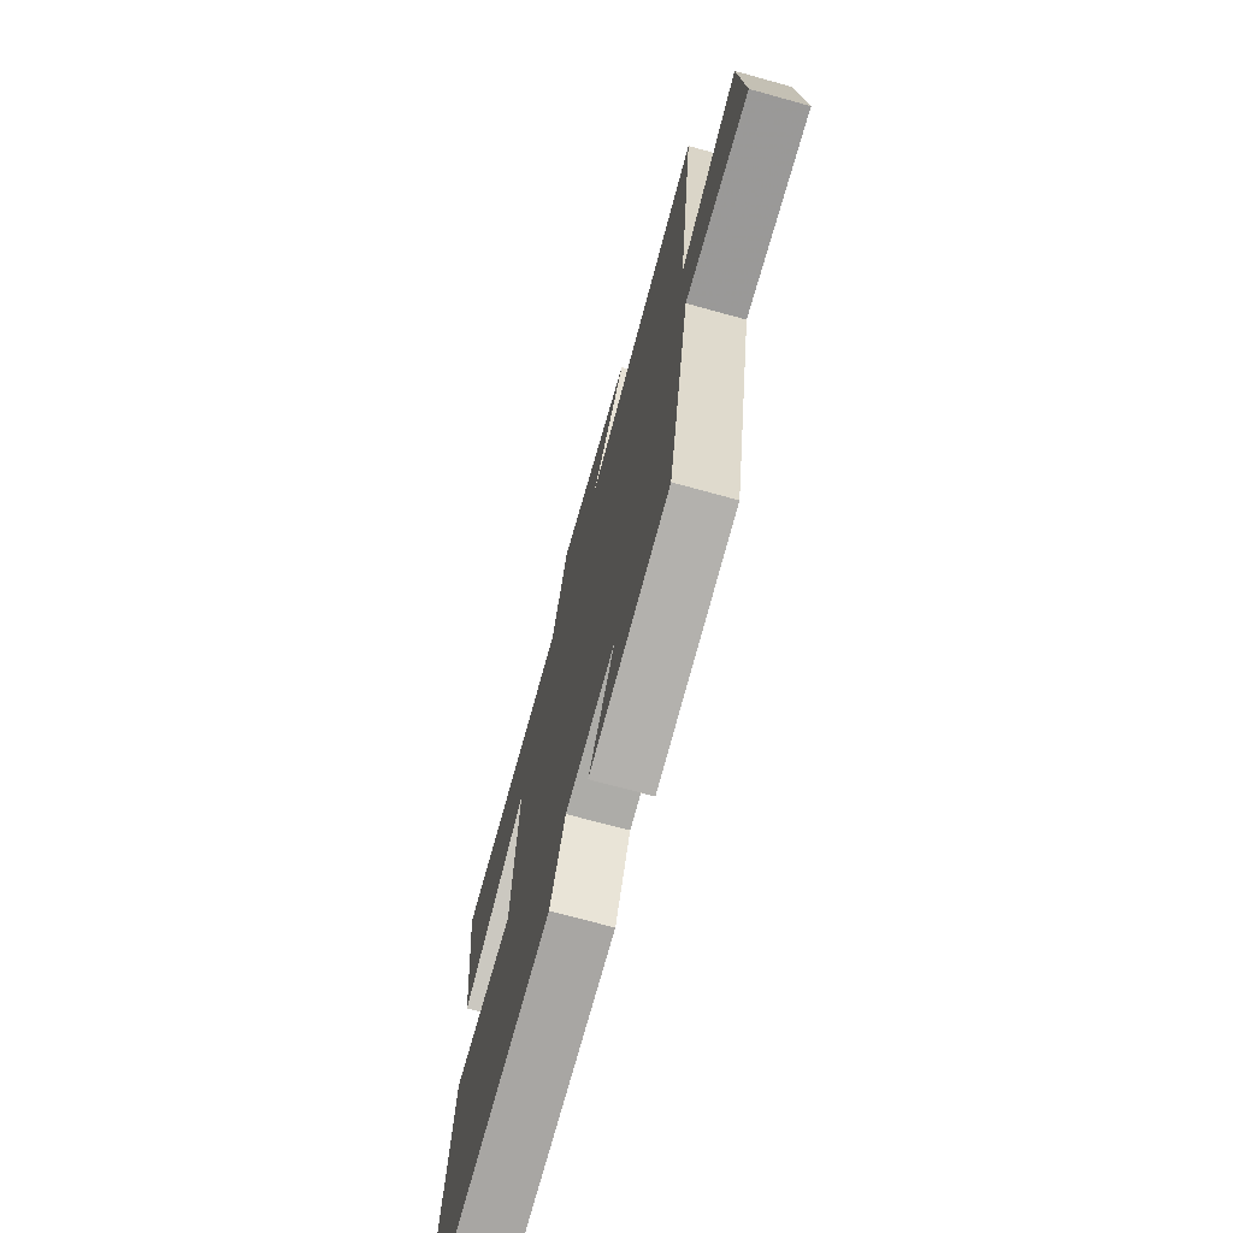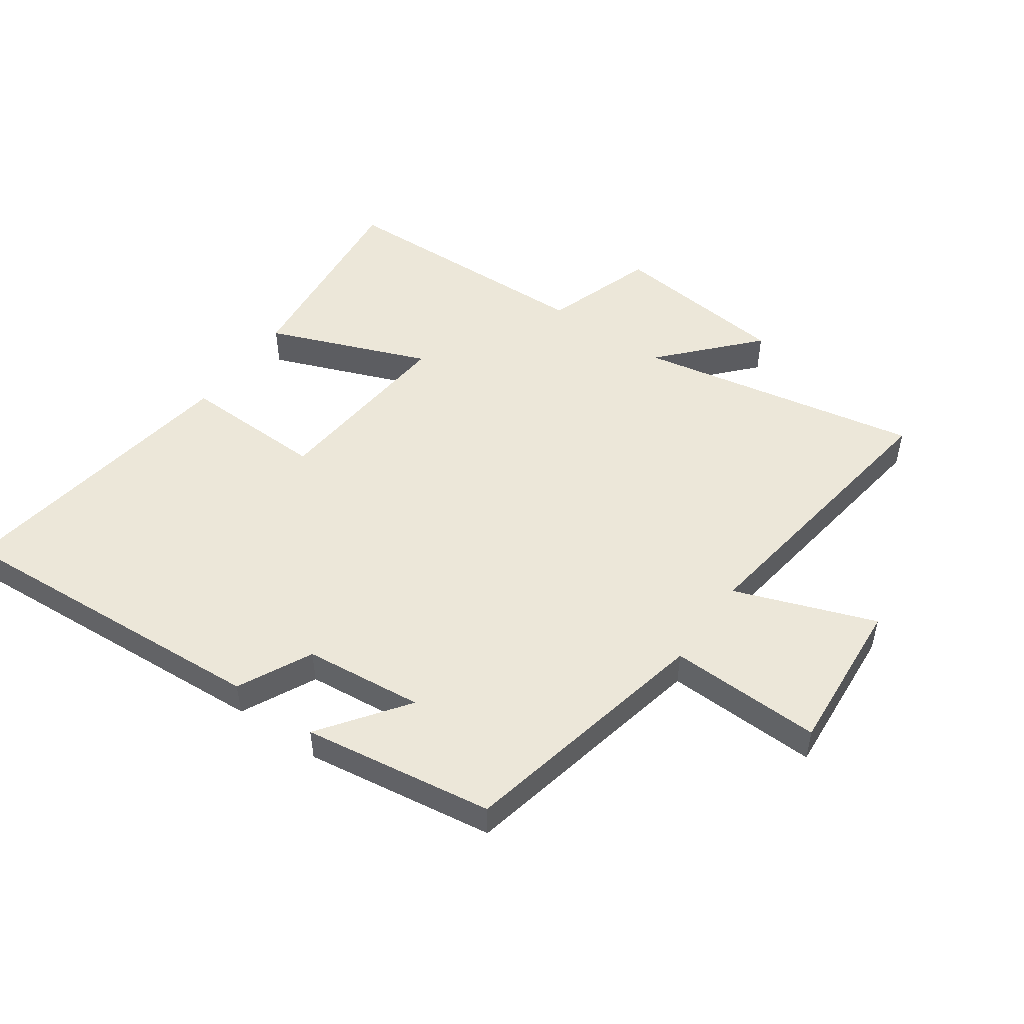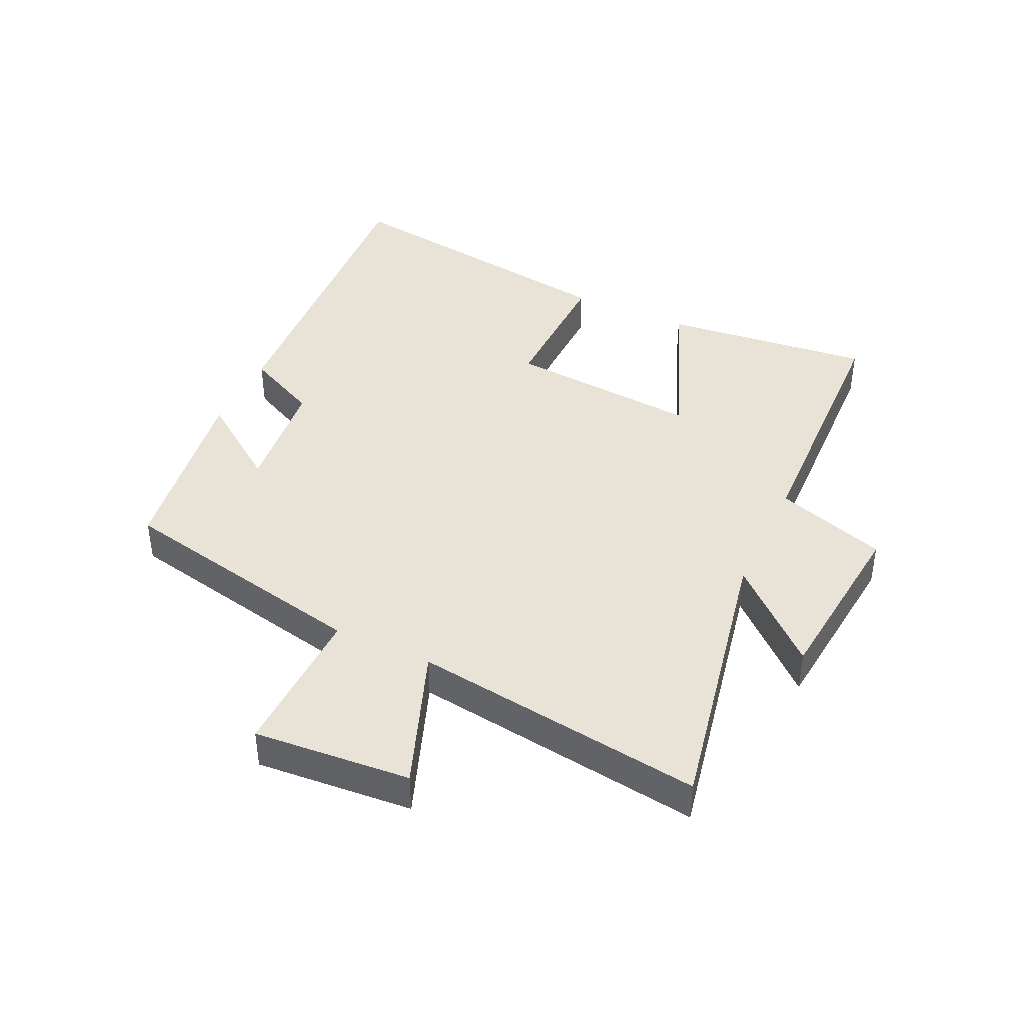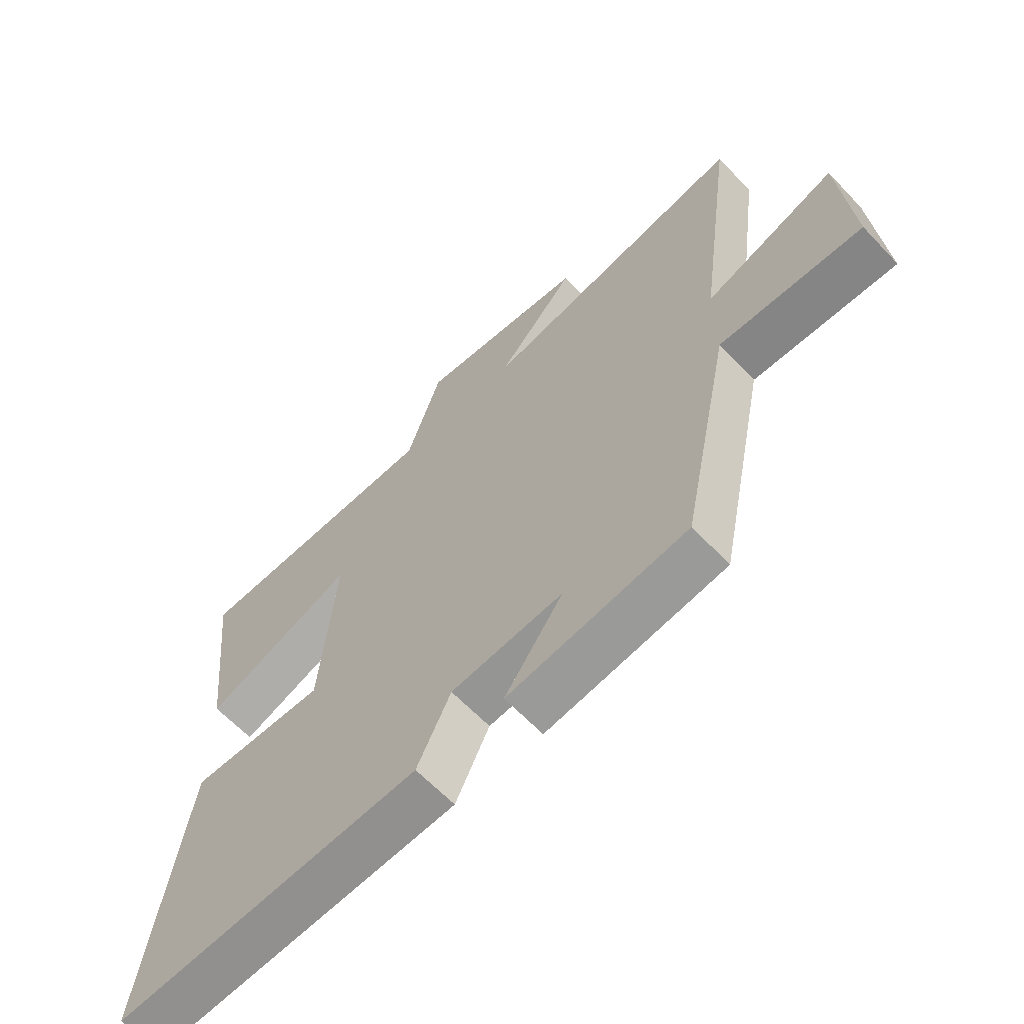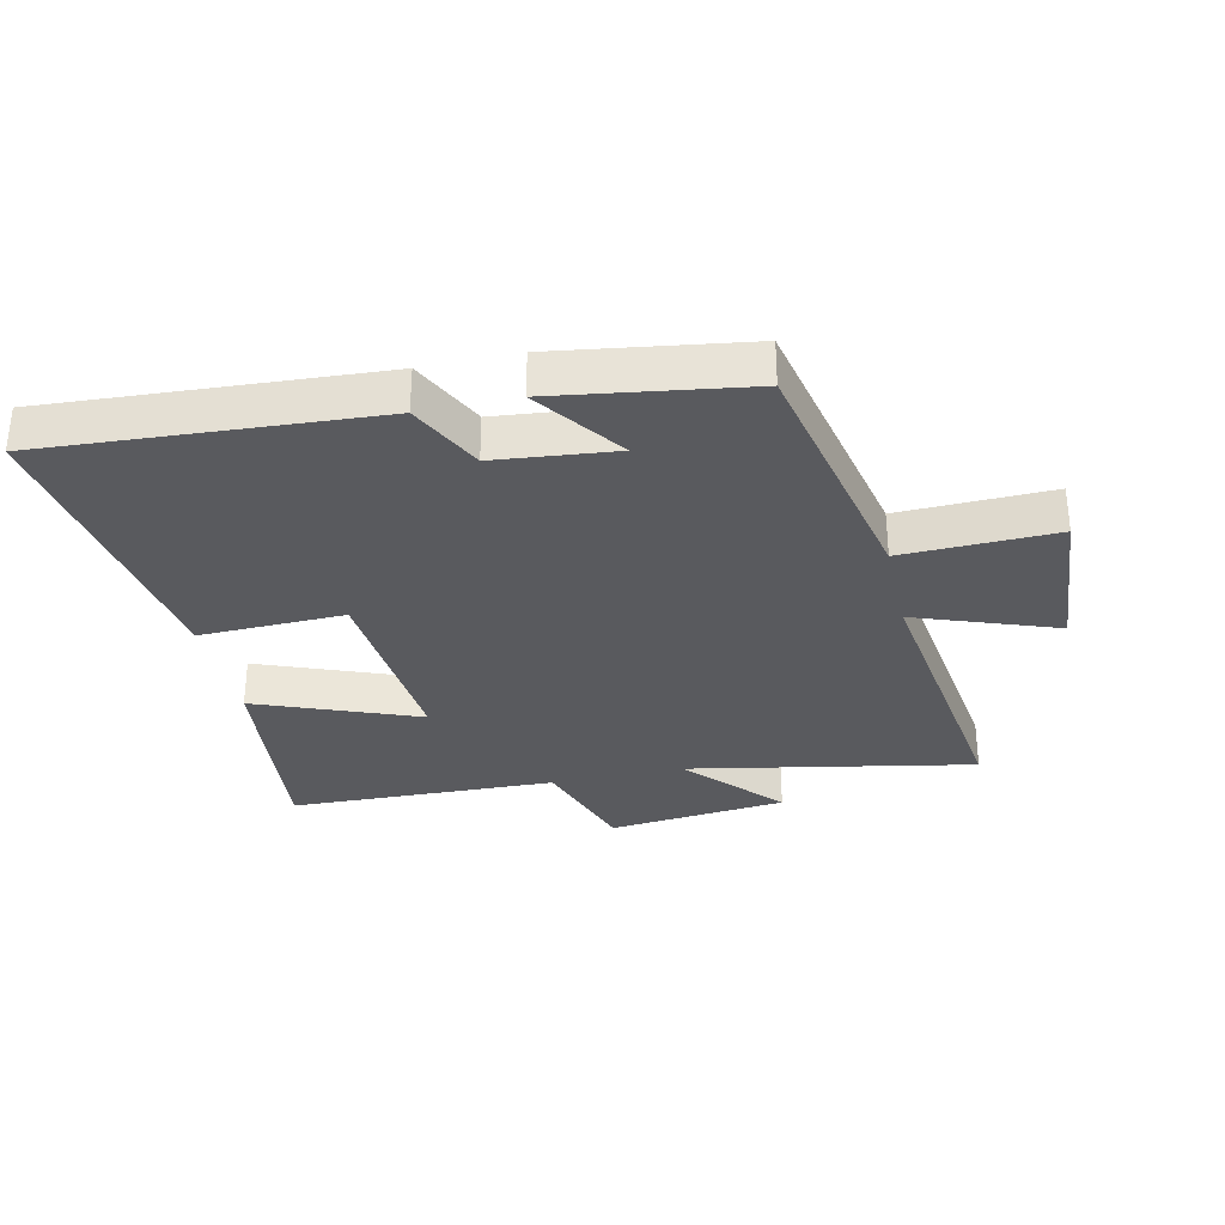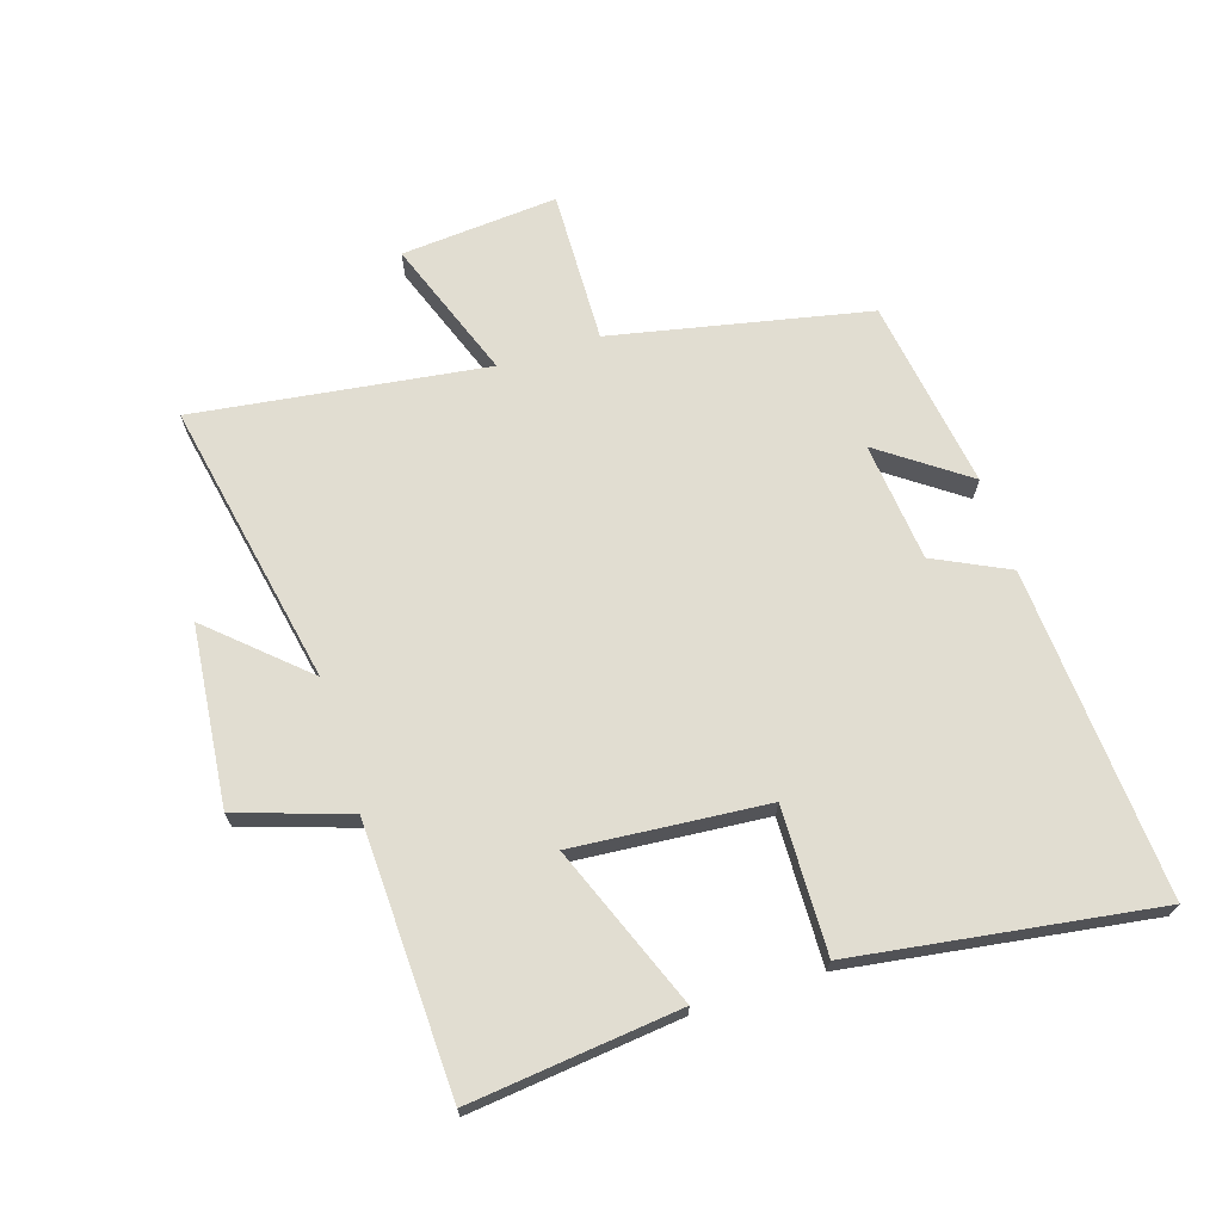
<metadata>
{"format":"obj","ext":"obj","renderer":"f3d","projection":"perspective","resolution":1024,"background":"white","views":[{"elev":-70.7,"azim":-105.5,"up":"+Z"},{"elev":49.9,"azim":-144.7,"up":"+Y"},{"elev":41.5,"azim":-65.0,"up":"+Y"},{"elev":-62.9,"azim":-136.7,"up":"+Z"},{"elev":-31.8,"azim":-167.3,"up":"+Y"},{"elev":68.9,"azim":72.3,"up":"+Y"}]}
</metadata>
<code>
v -0.414 0.07 -0.454
v -0.5 0.07 -0.042
v -0.746 0.07 -0.049
v -0.726 0.07 0.203
v -0.5 0.07 0.12
v -0.564 0.07 0.589
v -0.105 0.07 0.5
v -0.24 0.07 0.649
v 0.048 0.07 0.679
v 0.107 0.07 0.5
v 0.537 0.07 0.486
v 0.5 0.07 0.149
v 0.241 0.07 0.251
v 0.267 0.07 -0.059
v 0.5 0.07 -0.053
v 0.571 0.07 -0.534
v 0.043 0.07 -0.5
v -0.015 0.07 -0.381
v -0.207 0.07 -0.361
v -0.107 0.07 -0.5
v -0.414 0 -0.454
v -0.5 0 -0.042
v -0.746 0 -0.049
v -0.726 0 0.203
v -0.5 0 0.12
v -0.564 0 0.589
v -0.105 0 0.5
v -0.24 0 0.649
v 0.048 0 0.679
v 0.107 0 0.5
v 0.537 0 0.486
v 0.5 0 0.149
v 0.241 0 0.251
v 0.267 0 -0.059
v 0.5 0 -0.053
v 0.571 0 -0.534
v 0.043 0 -0.5
v -0.015 0 -0.381
v -0.207 0 -0.361
v -0.107 0 -0.5
f 19 20 1 2
f 18 19 2
f 15 16 17 18
f 14 15 18
f 13 14 18 2
f 10 11 12 13
f 10 13 2 3
f 7 8 9 10
f 5 6 7
f 5 7 10
f 3 4 5
f 3 5 10
f 22 21 40 39
f 22 39 38
f 38 37 36 35
f 38 35 34
f 22 38 34 33
f 33 32 31 30
f 23 22 33 30
f 30 29 28 27
f 27 26 25
f 30 27 25
f 25 24 23
f 30 25 23
f 1 21 22 2
f 2 22 23 3
f 3 23 24 4
f 4 24 25 5
f 5 25 26 6
f 6 26 27 7
f 7 27 28 8
f 8 28 29 9
f 9 29 30 10
f 10 30 31 11
f 11 31 32 12
f 12 32 33 13
f 13 33 34 14
f 14 34 35 15
f 15 35 36 16
f 16 36 37 17
f 17 37 38 18
f 18 38 39 19
f 19 39 40 20
f 20 40 21 1

</code>
